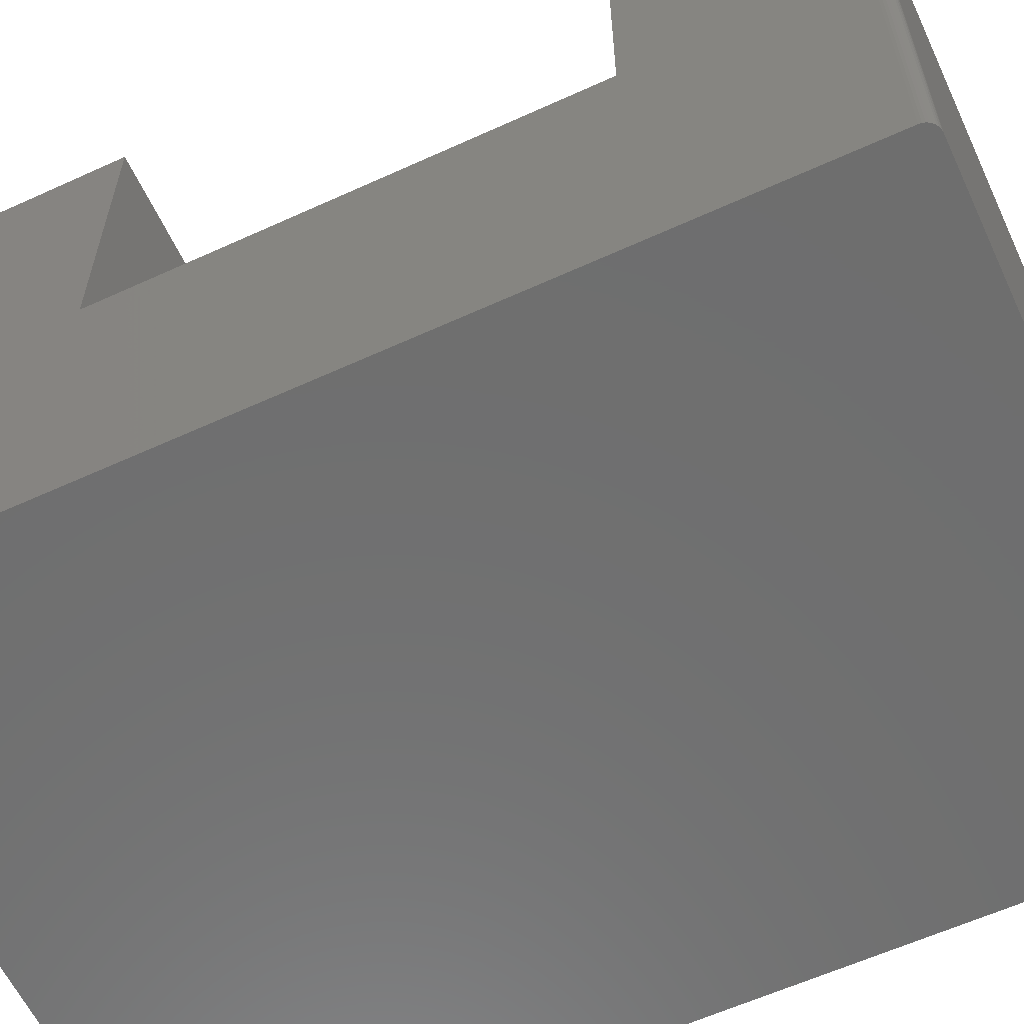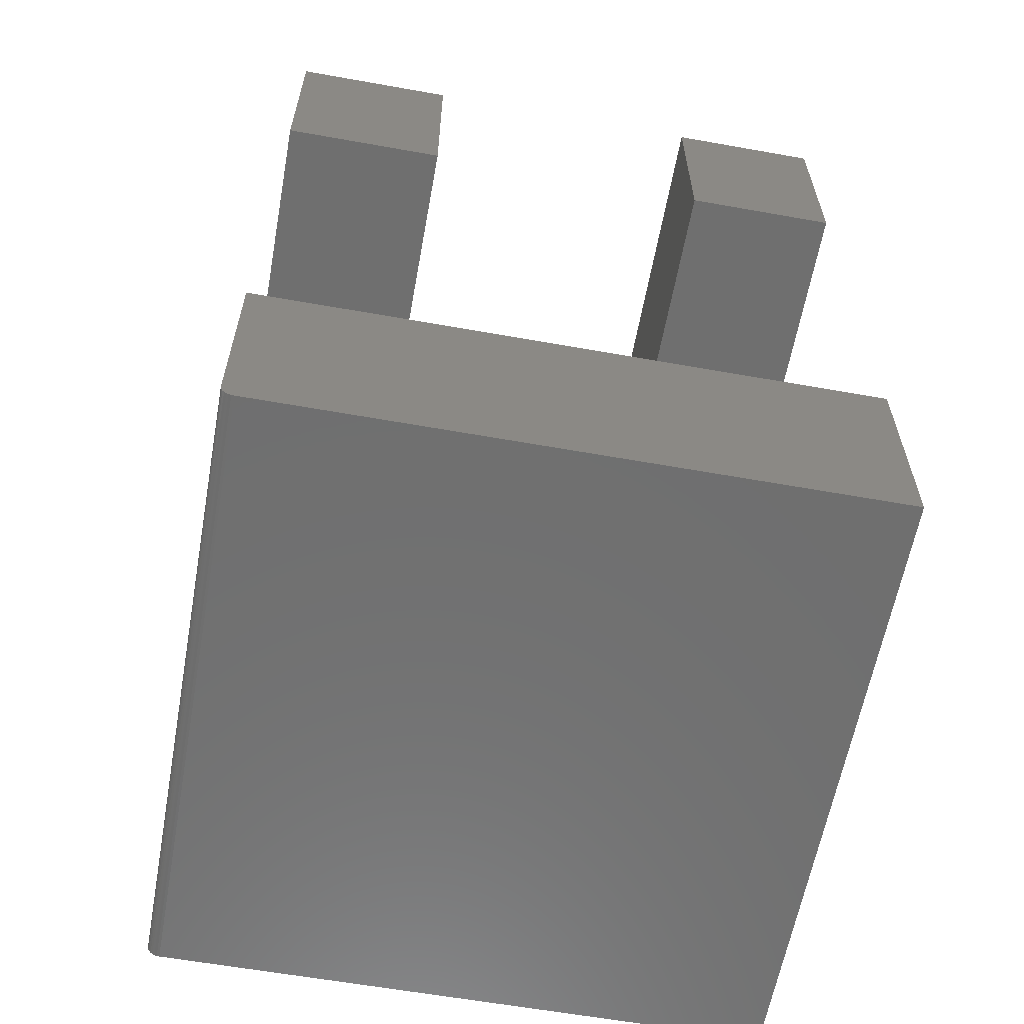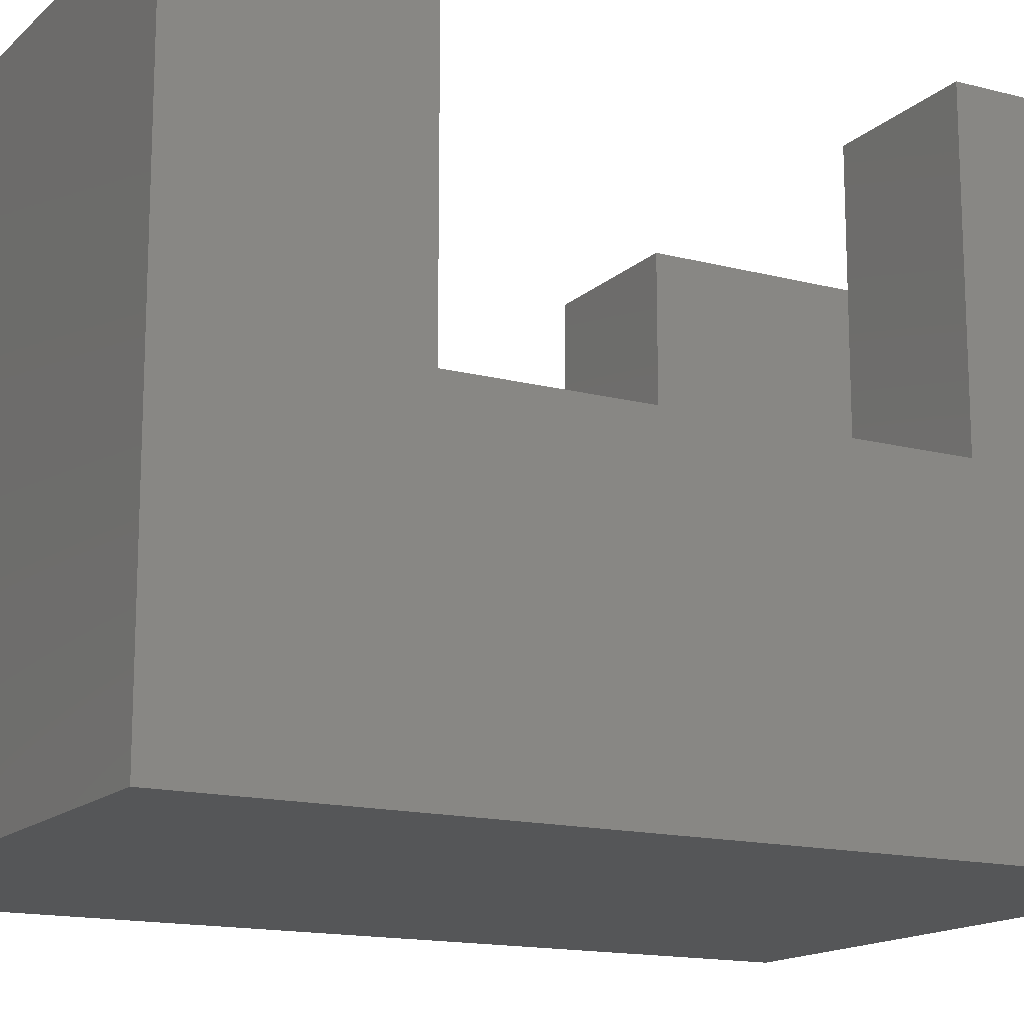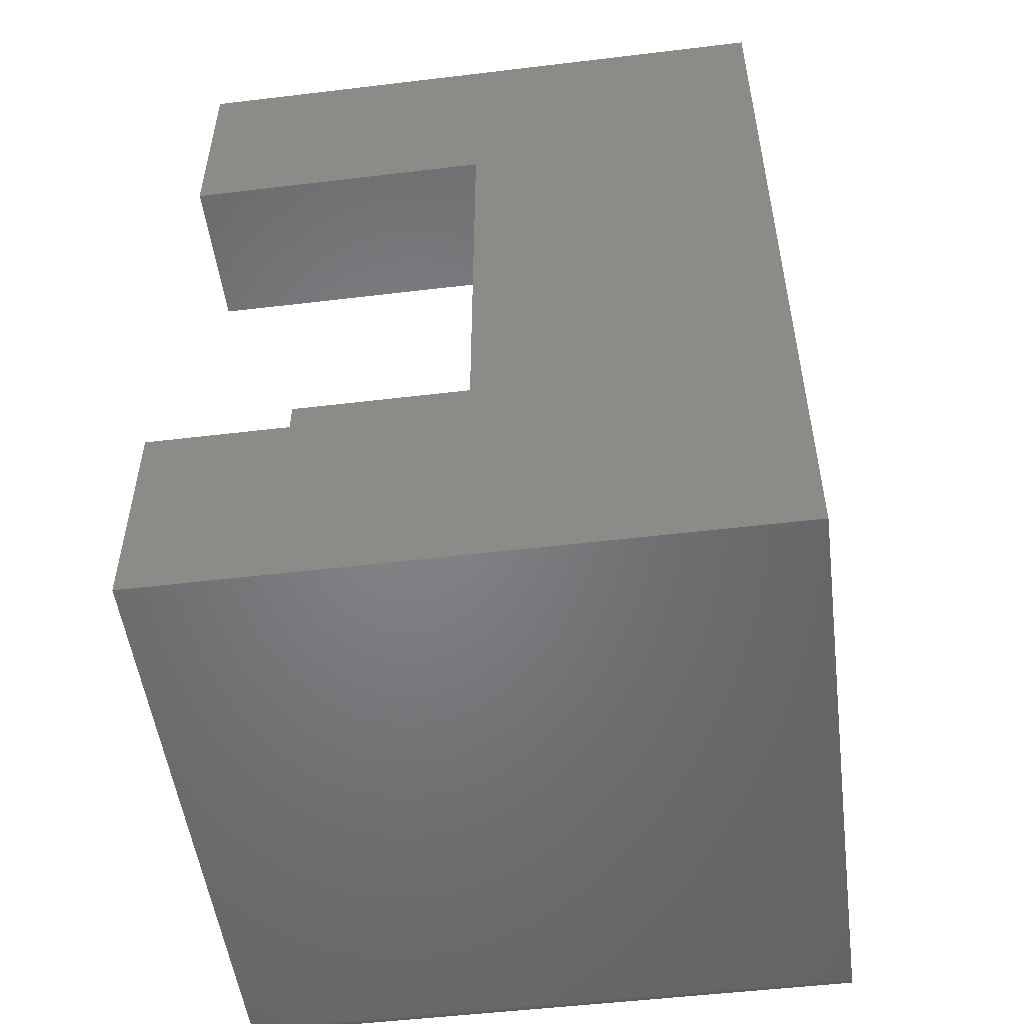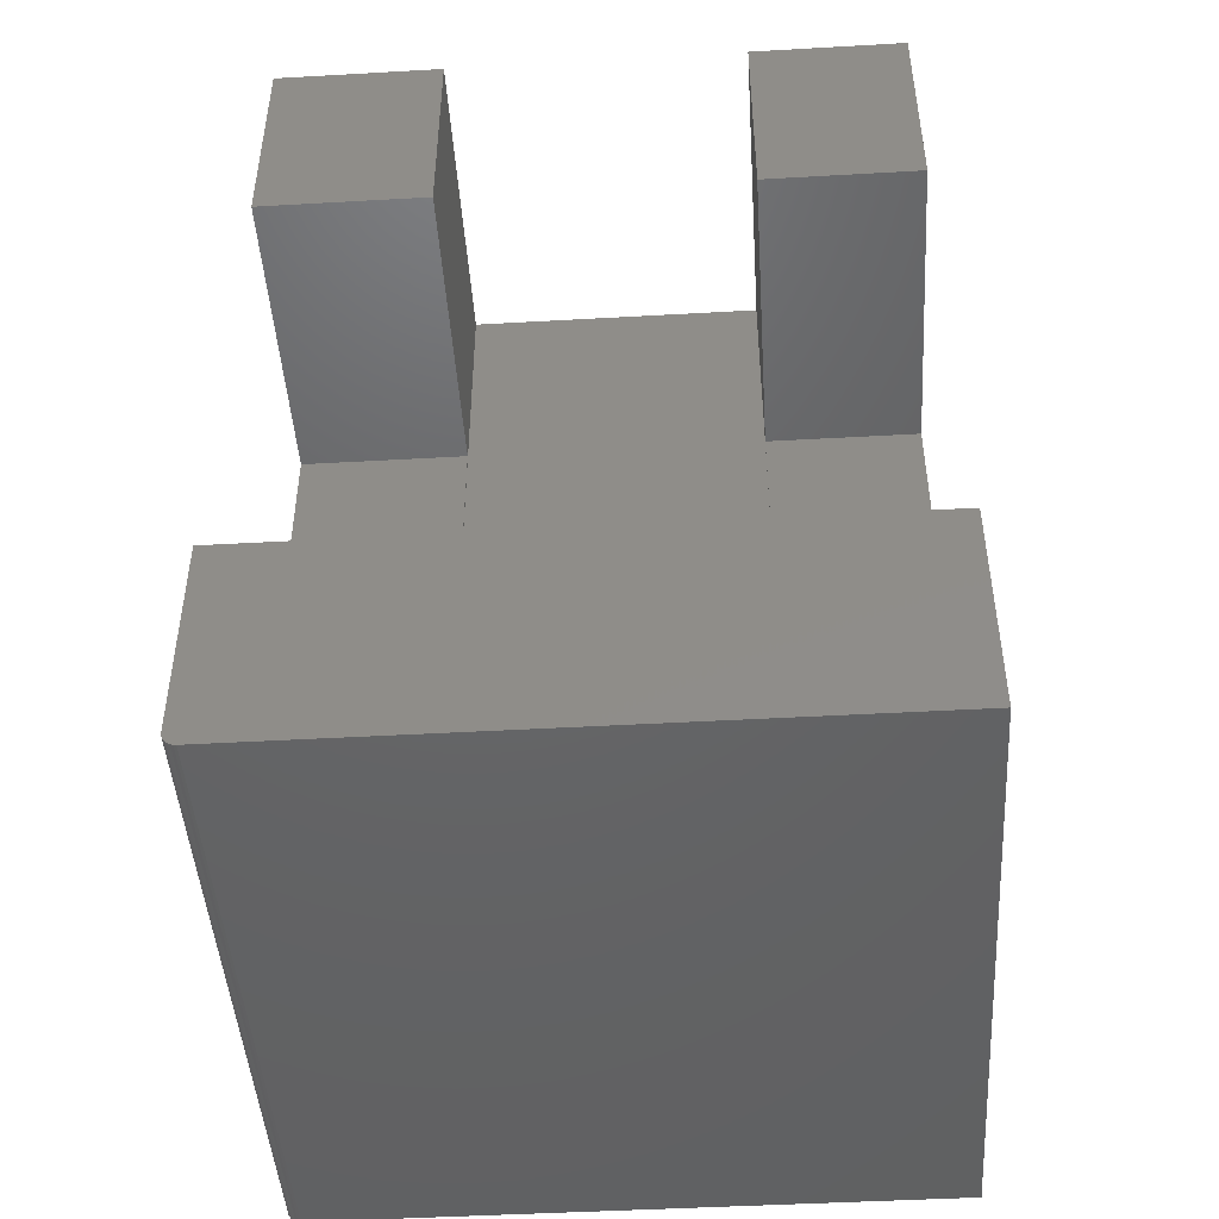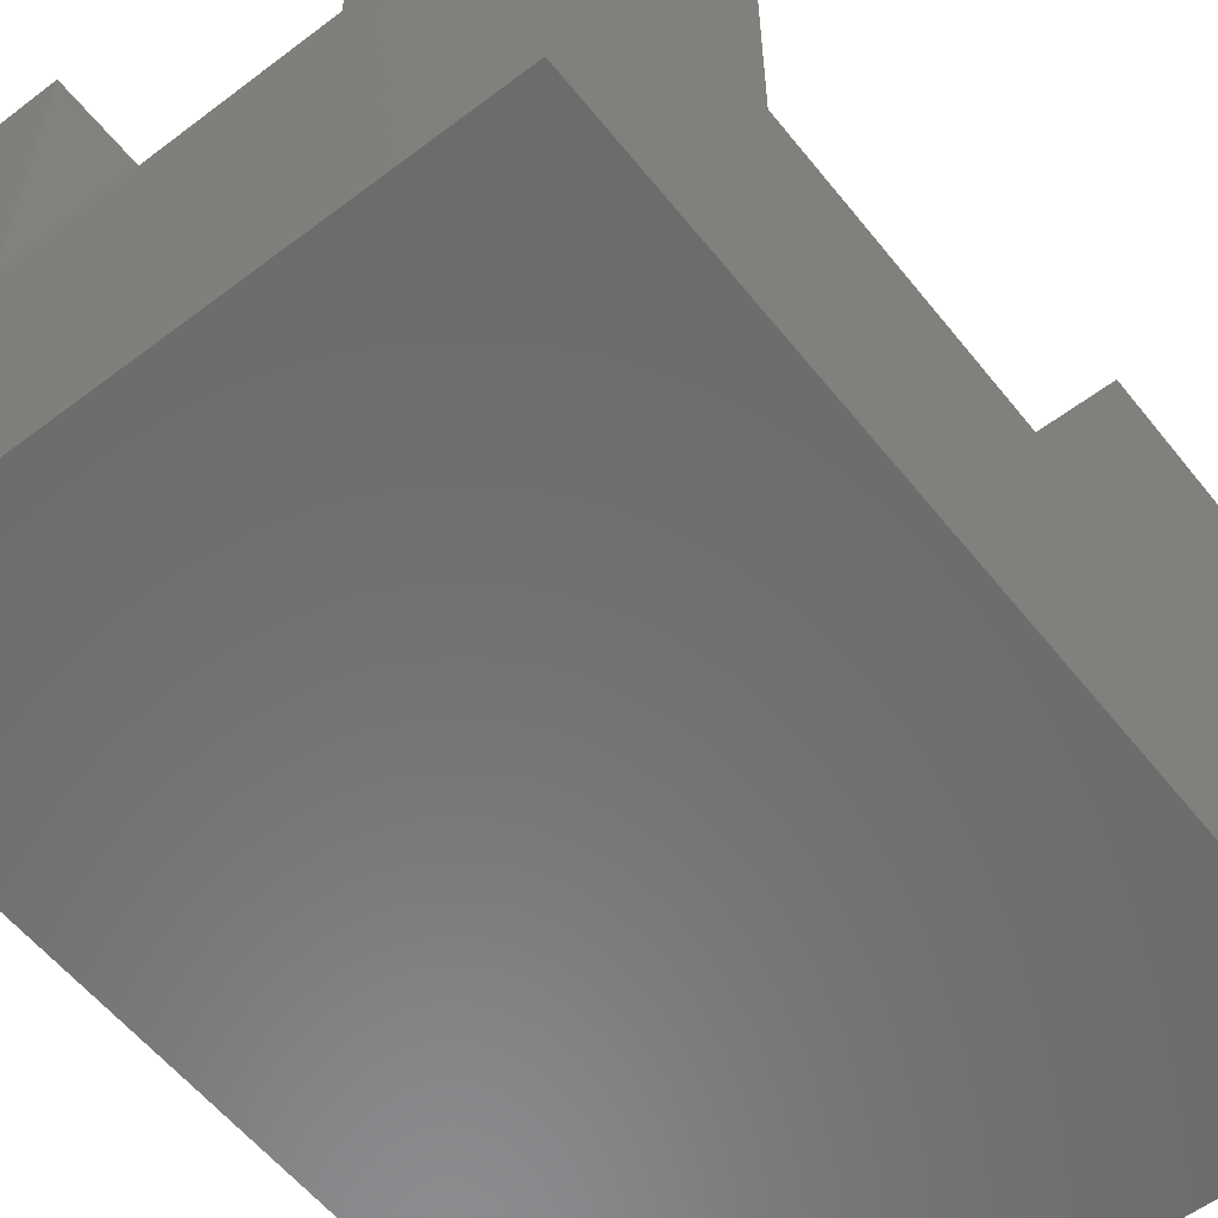
<metadata>
{"format":"stl","ext":"stl","renderer":"f3d","projection":"perspective","resolution":1024,"background":"white","views":[{"elev":-60.6,"azim":-65.0,"up":"+Z"},{"elev":-61.2,"azim":-10.3,"up":"+Y"},{"elev":-15.1,"azim":60.9,"up":"+Z"},{"elev":-51.7,"azim":97.4,"up":"+Y"},{"elev":-46.3,"azim":3.7,"up":"+Y"},{"elev":-57.7,"azim":-141.8,"up":"+Z"}]}
</metadata>
<code>
# stl→obj: 44 verts, 84 faces
v 0.2031 0 0
v 0.5628 1.997e-17 -2.203e-17
v 0.2031 0.5391 0
v 0.5628 0.5391 -2.203e-17
v 0.5628 1.997e-17 0.00222
v 0.5628 0.2762 0.00222
v 0.5628 0.2762 0.3794
v 0.5628 0.5391 0.3794
v 0.2031 0.5391 0.3794
v 0.2031 0.2762 0.3794
v 0.2031 0.2762 0.00222
v 0.2031 7.547e-36 0.00222
v -4.188e-17 0.5391 0.3794
v 3.691e-33 0.5391 -0.375
v 0.75 0.5391 -0.375
v 0.75 0.5391 0.3794
v 0.75 0.2762 0.3794
v -4.188e-17 0.2762 0.3794
v 0.75 0.2762 0.00222
v -2.094e-17 0.2762 0.00222
v 0.75 -0.284 0.00222
v -2.094e-17 -0.284 0.00222
v 5.311e-35 -0.5312 -0.375
v -4.188e-17 -0.5312 0.3794
v -4.188e-17 -0.284 0.3794
v 0.75 -0.5469 0.3794
v 0.01562 -0.5469 0.3794
v 0.75 -0.5469 -0.375
v 0.01562 -0.5469 -0.375
v 0.75 -0.284 0.3794
v 0.004576 -0.5423 0.3794
v 0.006944 -0.5442 0.3794
v 0.009646 -0.5457 0.3794
v 0.01258 -0.5466 0.3794
v 0.0003002 -0.5343 0.3794
v 0.001189 -0.5372 0.3794
v 0.002633 -0.5399 0.3794
v 0.01258 -0.5466 -0.375
v 0.009646 -0.5457 -0.375
v 0.001189 -0.5372 -0.375
v 0.0003002 -0.5343 -0.375
v 0.006944 -0.5442 -0.375
v 0.004576 -0.5423 -0.375
v 0.002633 -0.5399 -0.375
f 1 2 3
f 3 2 4
f 2 5 6
f 7 8 6
f 6 8 4
f 6 4 2
f 3 9 10
f 3 10 11
f 3 11 12
f 3 12 1
f 1 12 2
f 2 12 5
f 13 9 14
f 14 9 3
f 14 3 15
f 15 3 4
f 15 4 16
f 16 4 8
f 16 8 17
f 17 8 7
f 9 13 10
f 10 13 18
f 7 6 17
f 17 6 19
f 18 20 10
f 10 20 11
f 19 6 21
f 21 6 5
f 21 5 22
f 22 5 12
f 22 12 20
f 20 12 11
f 14 18 13
f 18 14 20
f 20 14 23
f 20 23 22
f 22 23 24
f 22 24 25
f 26 27 28
f 28 27 29
f 24 30 25
f 31 32 33
f 31 33 34
f 31 34 27
f 26 30 24
f 26 24 35
f 26 35 36
f 26 36 37
f 26 37 31
f 26 31 27
f 29 38 39
f 15 28 40
f 15 40 41
f 15 41 23
f 15 23 14
f 28 29 39
f 28 39 42
f 28 42 43
f 28 43 44
f 28 44 40
f 24 23 35
f 35 23 41
f 35 41 36
f 36 41 40
f 36 40 37
f 37 40 44
f 37 44 31
f 31 44 43
f 31 43 32
f 32 43 42
f 32 42 33
f 33 42 39
f 33 39 34
f 34 39 38
f 34 38 27
f 27 38 29
f 16 17 15
f 15 17 19
f 15 19 28
f 28 19 21
f 28 21 26
f 26 21 30
f 22 25 21
f 21 25 30

</code>
